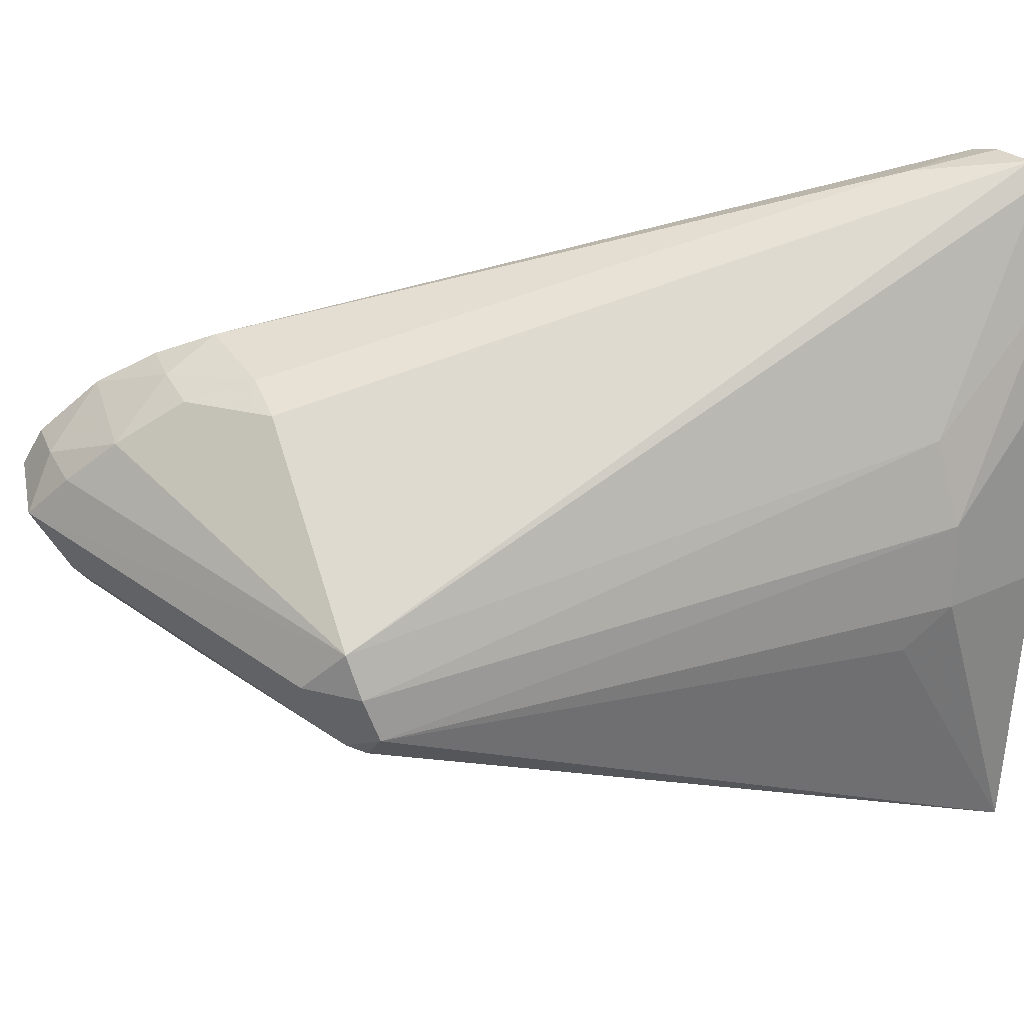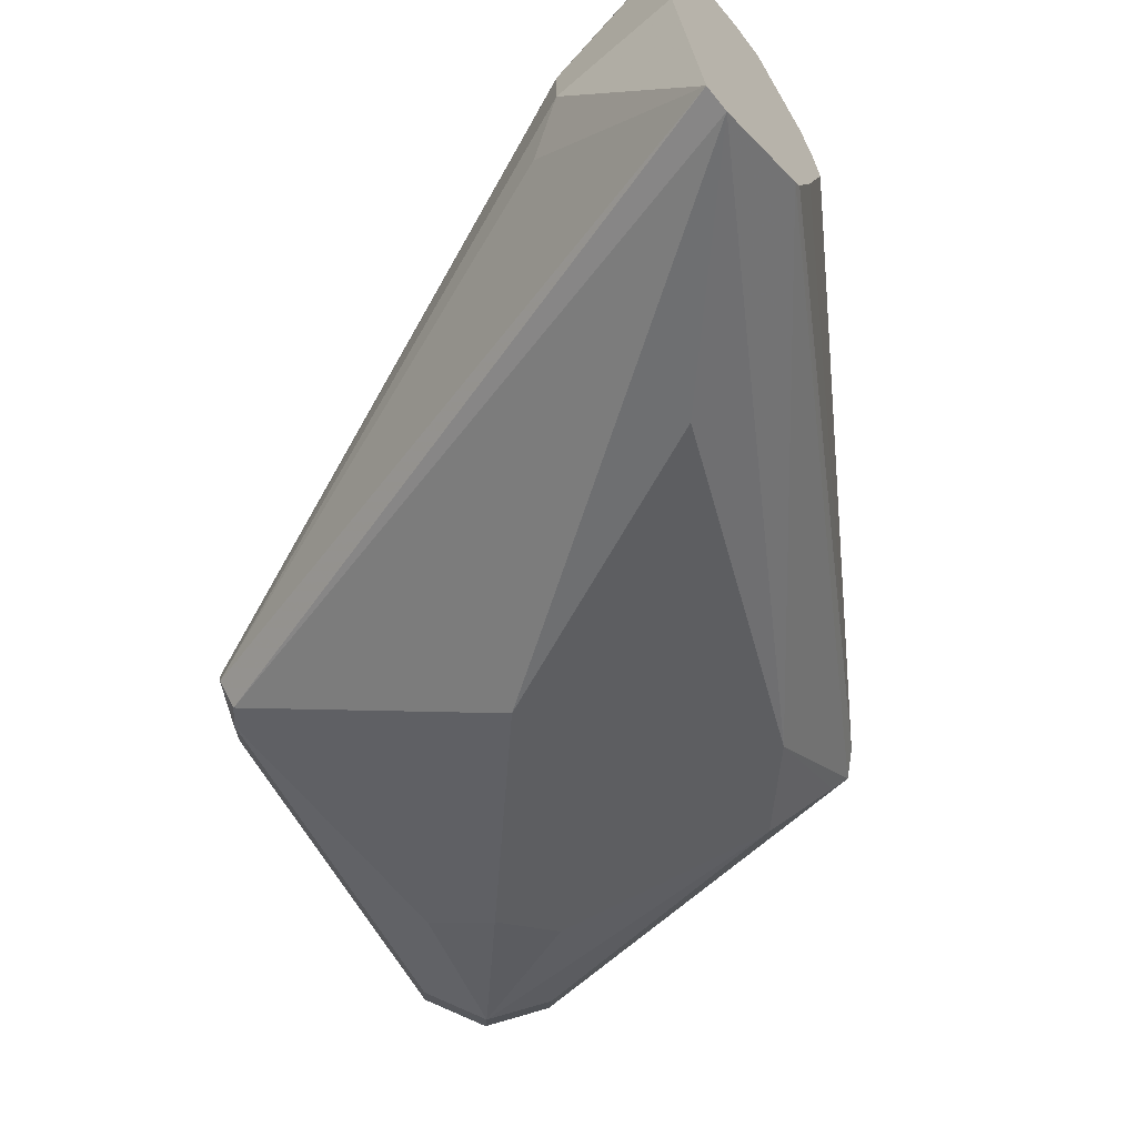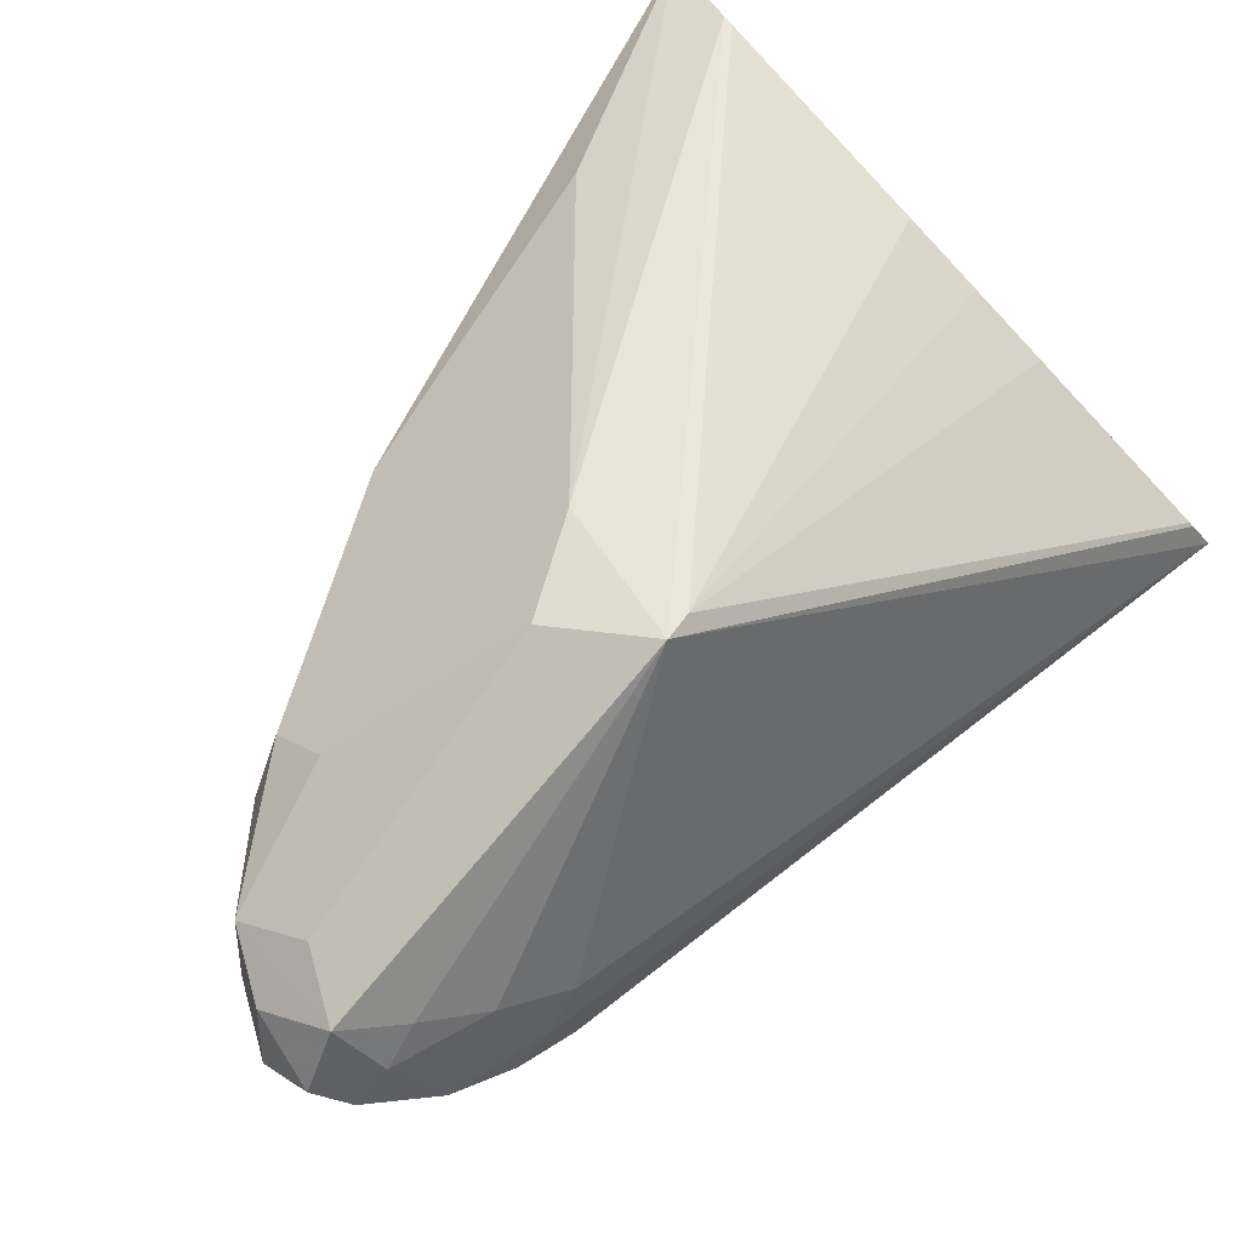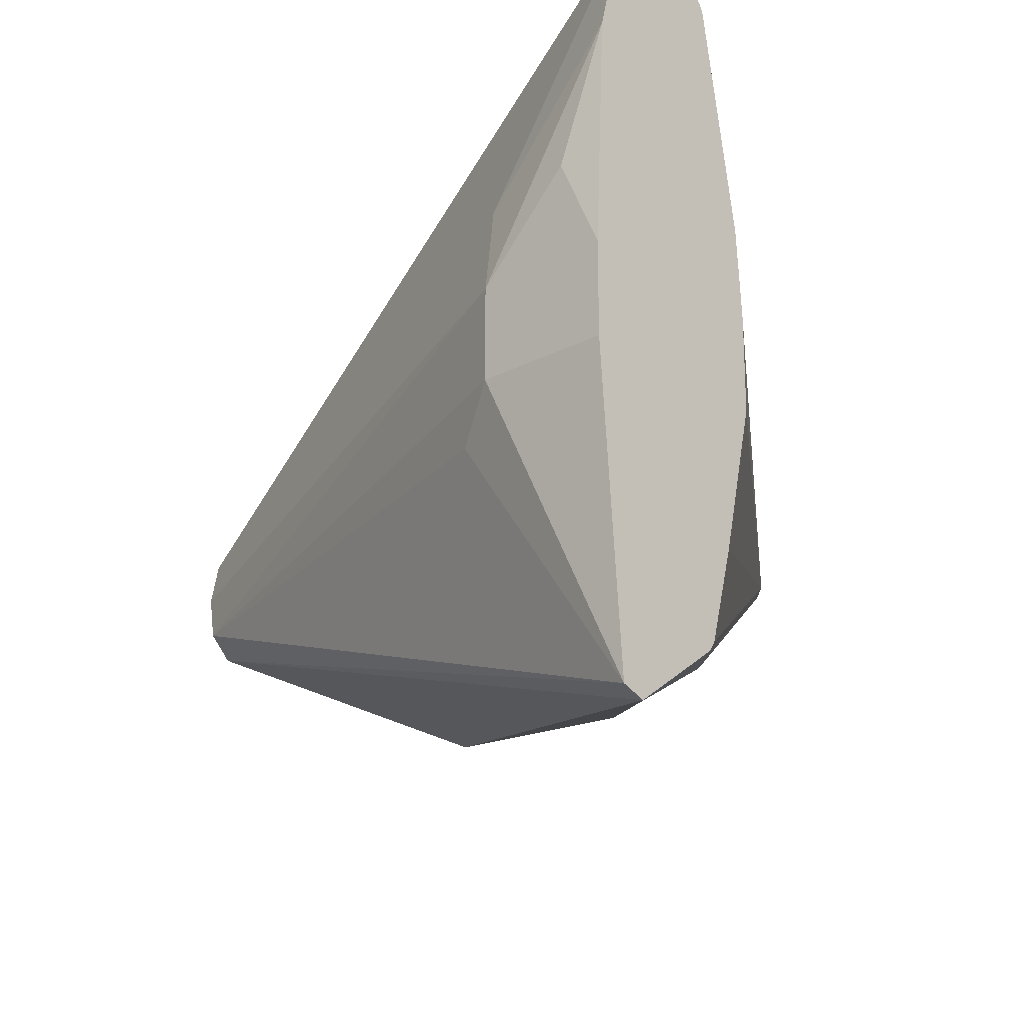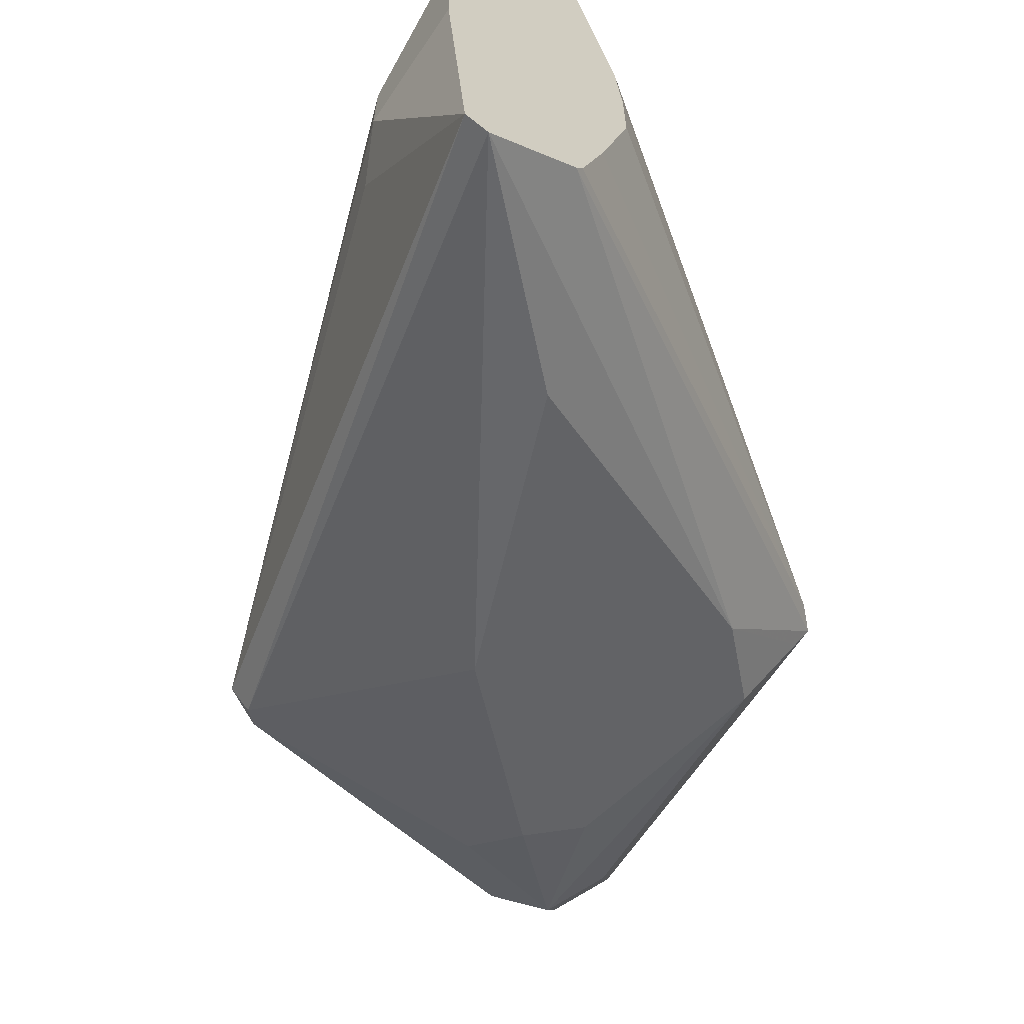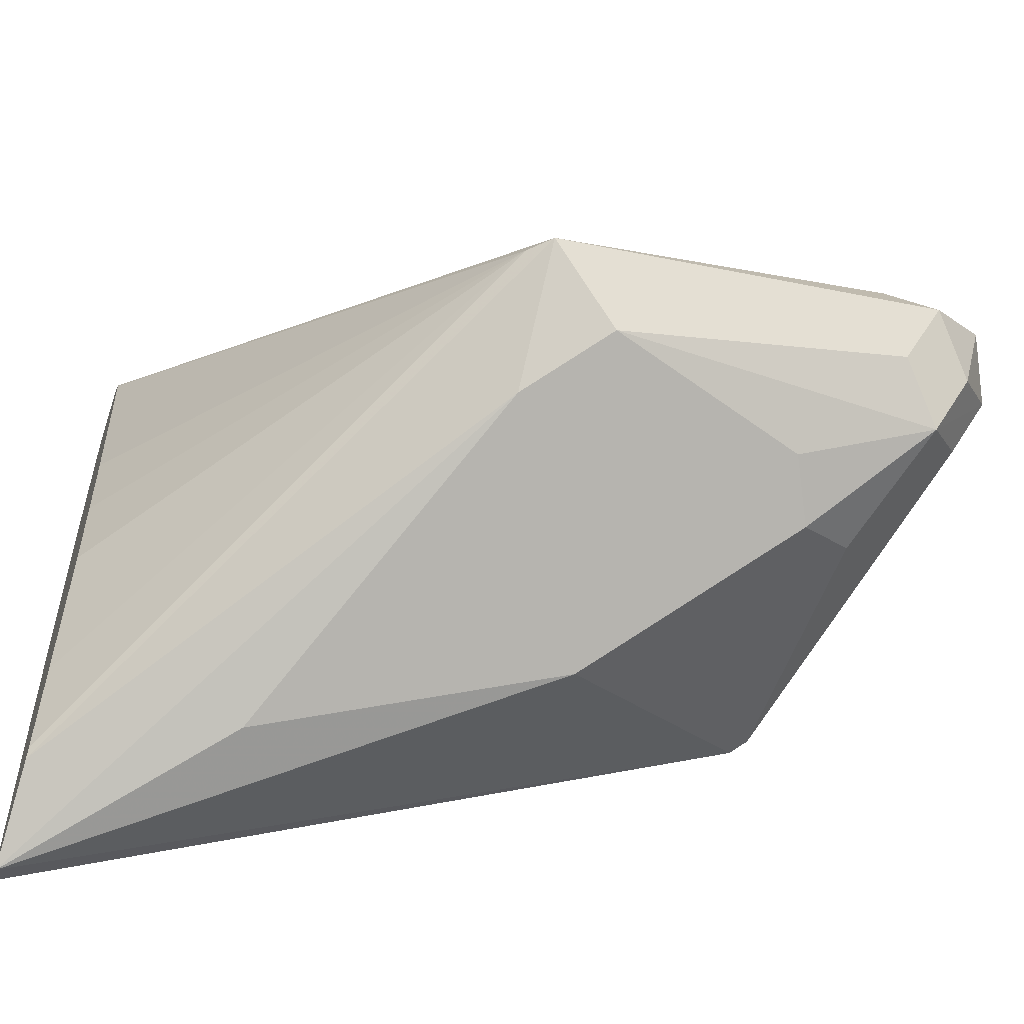
<metadata>
{"format":"obj","ext":"obj","renderer":"f3d","projection":"perspective","resolution":1024,"background":"white","views":[{"elev":22.8,"azim":-39.0,"up":"+Y"},{"elev":-69.3,"azim":40.6,"up":"+Y"},{"elev":-77.0,"azim":43.4,"up":"+Z"},{"elev":-22.4,"azim":42.2,"up":"+Y"},{"elev":-64.7,"azim":55.9,"up":"+Y"},{"elev":-54.7,"azim":161.4,"up":"+Y"}]}
</metadata>
<code>
v 0.02383 0.409 -0.2961
v 0.02383 0.4084 -0.2882
v 0.02383 0.4079 -0.302
v 0.008196 0.406 -0.3035
v 0.02383 0.4046 -0.2858
v -0.1005 0.3732 -0.3609
v -0.1025 0.3691 -0.3527
v -0.1107 0.3363 -0.3199
v 0.02383 0.4022 -0.3075
v -0.04101 0.3363 -0.406
v -0.09022 0.3691 -0.3896
v -0.09842 0.3718 -0.3882
v -0.09842 0.3773 -0.3773
v -0.002065 0.3609 -0.283
v 0.02383 0.3857 -0.2809
v -0.1093 0.3718 -0.3773
v -0.1107 0.3691 -0.3691
v -0.121 0.3609 -0.3773
v -0.1271 0.3527 -0.3855
v -0.1312 0.3445 -0.3937
v -0.1148 0.3281 -0.3281
v -0.1093 0.3281 -0.3172
v 0.02383 0.4011 -0.308
v -0.03692 0.3363 -0.4019
v -0.04101 0.3158 -0.3855
v -0.04375 0.3336 -0.4046
v -0.1148 0.3445 -0.4101
v -0.1066 0.3527 -0.406
v -0.09842 0.3609 -0.3999
v 0.02383 0.2834 -0.3043
v -0.1148 0.367 -0.3937
v -0.1066 0.3732 -0.3855
v -8e-07 0.3445 -0.2789
v 0.01639 0.3609 -0.2789
v 0.02383 0.3445 -0.2789
v -0.1258 0.3554 -0.3937
v -0.123 0.3568 -0.4019
v -0.1258 0.35 -0.4046
v -0.123 0.3363 -0.4019
v -0.1176 0.3254 -0.3964
v -0.1258 0.3336 -0.3882
v -0.1093 0.3172 -0.3226
v -0.1066 0.3199 -0.3158
v 0.02383 0.3609 -0.3151
v 0.02383 0.3445 -0.3162
v 0.02383 0.3281 -0.3162
v 0.02383 0.3019 -0.31
v 0.02383 0.2851 -0.3054
v -0.07108 0.3062 -0.3664
v -0.09296 0.3172 -0.3882
v -0.05468 0.3226 -0.3992
v 0.02383 0.2715 -0.2877
v -0.01094 0.2843 -0.3226
v -0.1093 0.3336 -0.4046
v -0.1148 0.3554 -0.4046
v -8e-07 0.3281 -0.2789
v 0.02383 0.3281 -0.2789
v -0.1093 0.3172 -0.3718
v -0.09842 0.3117 -0.3773
v -0.1066 0.3158 -0.3199
v 0.02383 0.273 -0.2834
v -0.008213 0.3199 -0.283
v -0.0656 0.2953 -0.3445
v -0.08748 0.3062 -0.35
v -0.07655 0.3008 -0.339
f 25 51 26
f 25 30 52
f 25 52 53
f 25 53 49
f 26 51 27
f 27 39 38
f 27 40 39
f 28 55 29
f 27 38 55
f 27 55 28
f 25 50 51
f 27 51 54
f 27 54 40
f 25 49 50
f 21 43 22
f 24 47 48
f 24 46 47
f 24 45 46
f 24 44 45
f 23 44 24
f 22 43 33
f 21 42 43
f 20 42 21
f 20 41 42
f 20 40 41
f 20 39 40
f 29 55 31
f 20 38 39
f 24 48 30
f 31 55 37
f 50 63 59
f 33 56 57
f 20 37 38
f 60 65 63
f 60 64 65
f 59 65 64
f 59 63 65
f 58 64 60
f 58 59 64
f 56 61 57
f 56 62 61
f 52 63 53
f 52 60 63
f 52 61 60
f 49 53 63
f 49 63 50
f 43 62 56
f 43 61 62
f 43 60 61
f 42 60 43
f 42 58 60
f 40 59 58
f 40 50 59
f 40 51 50
f 40 54 51
f 40 42 41
f 40 58 42
f 37 55 38
f 33 43 56
f 33 35 34
f 33 57 35
f 31 37 36
f 20 36 37
f 13 32 16
f 18 36 19
f 5 14 15
f 4 13 6
f 3 13 4
f 3 12 13
f 3 11 12
f 3 10 11
f 3 9 10
f 2 8 5
f 2 7 8
f 2 6 7
f 2 4 6
f 1 4 2
f 1 3 4
f 5 8 14
f 1 9 3
f 1 44 23
f 1 45 44
f 1 46 45
f 1 47 46
f 1 48 47
f 1 30 48
f 1 52 30
f 1 61 52
f 1 57 61
f 1 35 57
f 1 15 35
f 19 36 20
f 1 2 5
f 1 23 9
f 6 13 16
f 1 5 15
f 6 17 7
f 6 16 17
f 16 32 31
f 16 18 17
f 16 31 18
f 15 33 34
f 15 34 35
f 14 22 33
f 14 33 15
f 12 32 13
f 12 31 32
f 12 29 31
f 11 29 12
f 10 30 25
f 10 24 30
f 18 31 36
f 10 28 29
f 10 29 11
f 7 17 8
f 8 17 18
f 8 18 19
f 8 19 20
f 8 21 22
f 8 20 21
f 9 23 24
f 9 24 10
f 10 25 26
f 10 26 27
f 10 27 28
f 8 22 14

</code>
